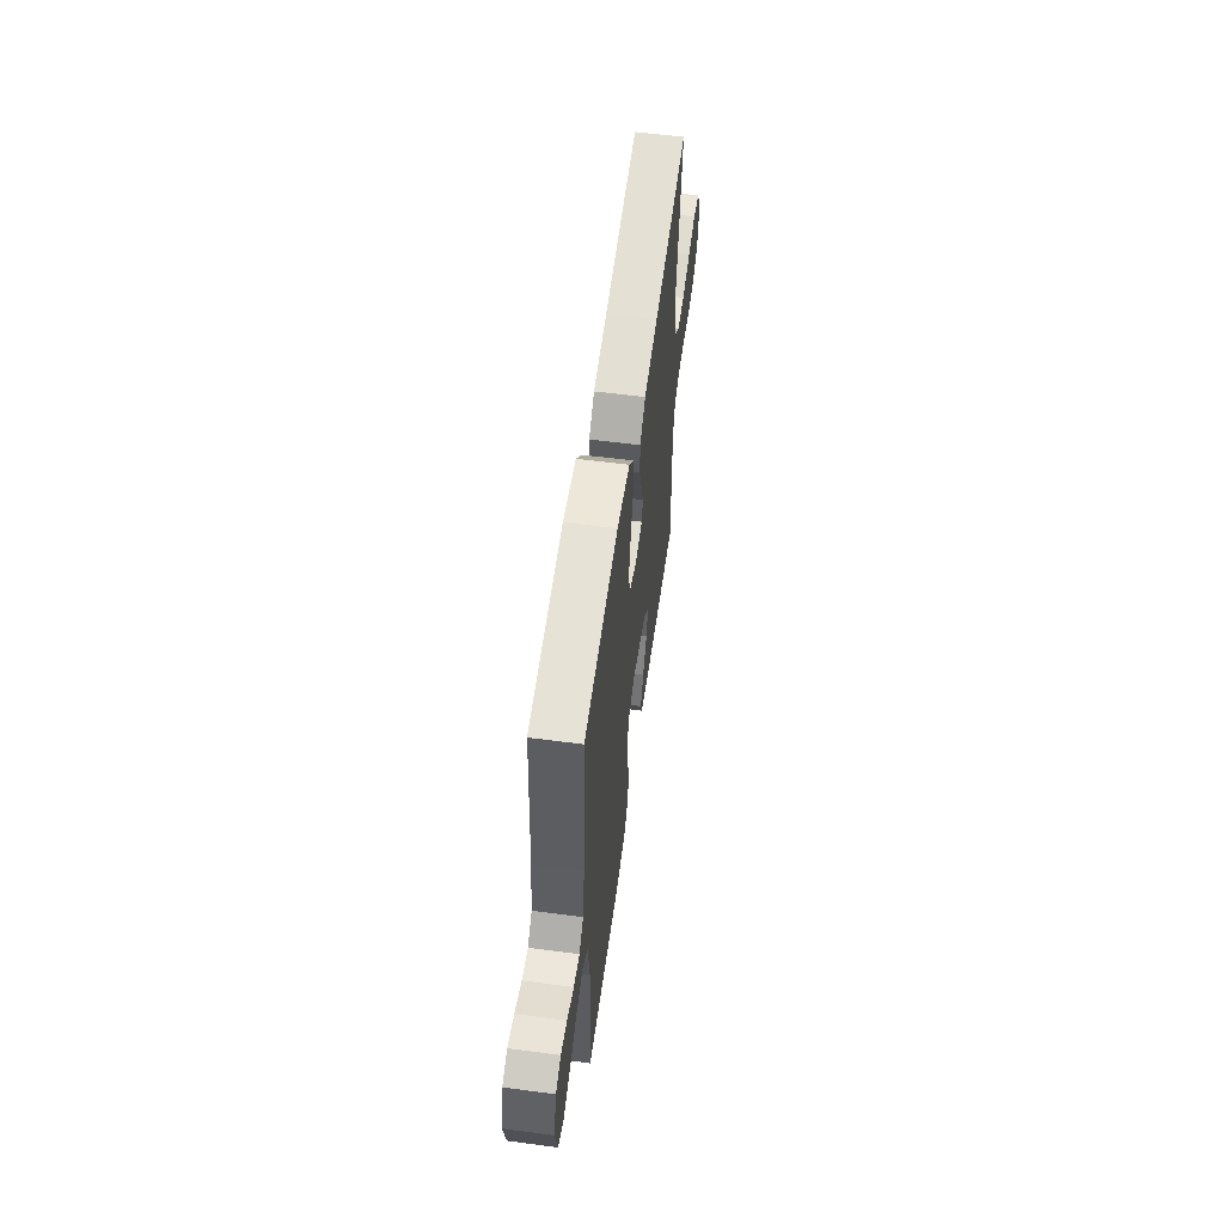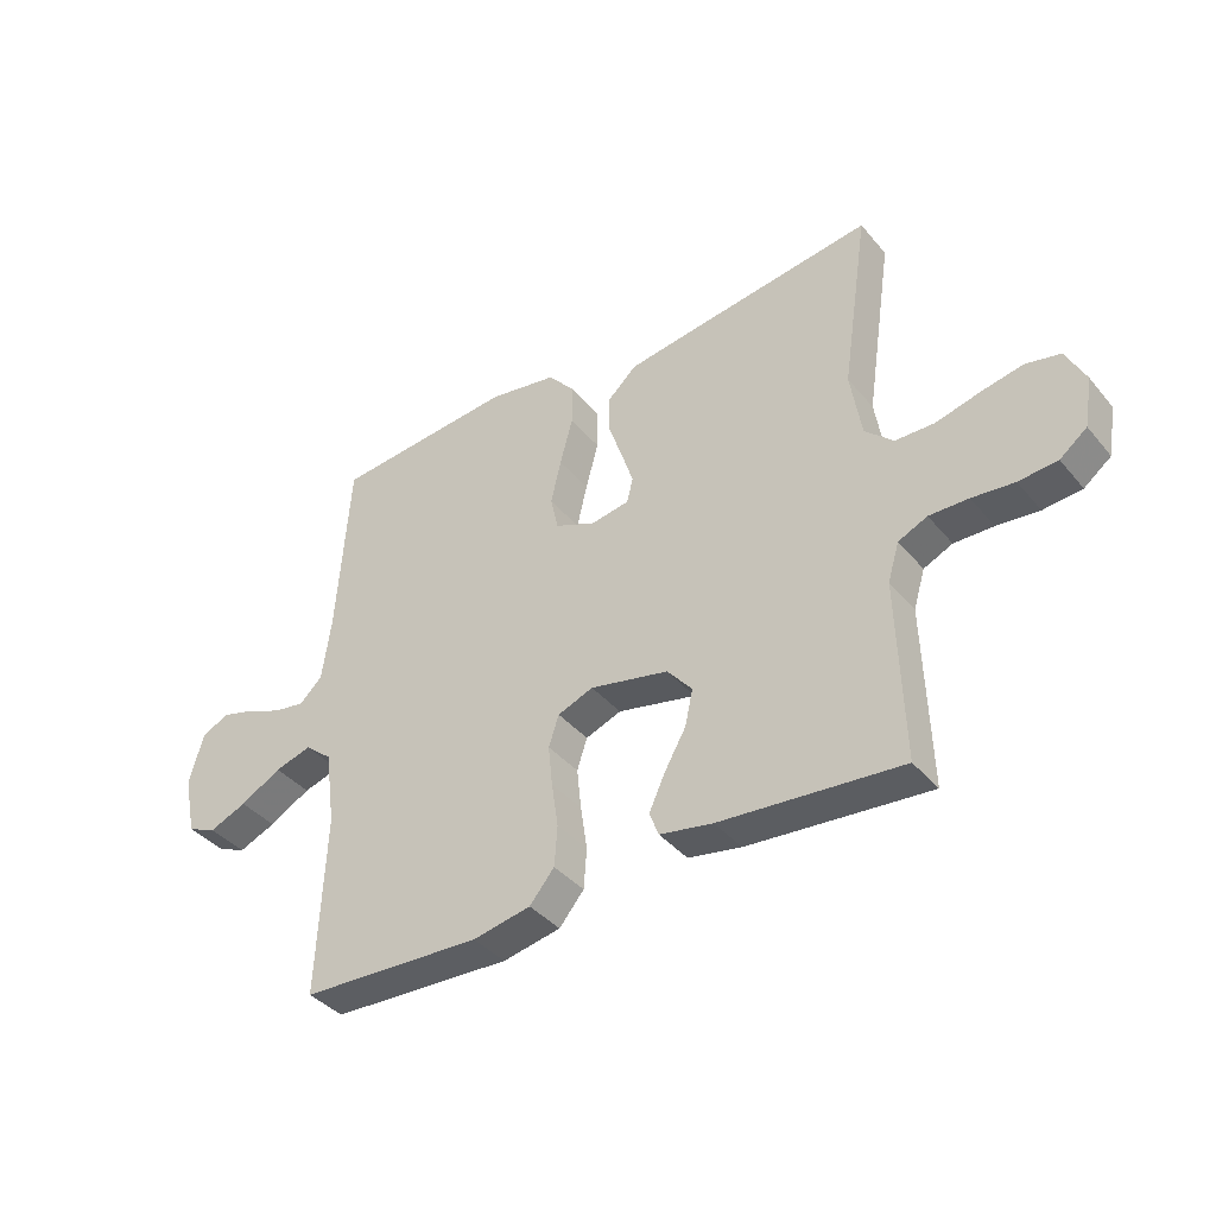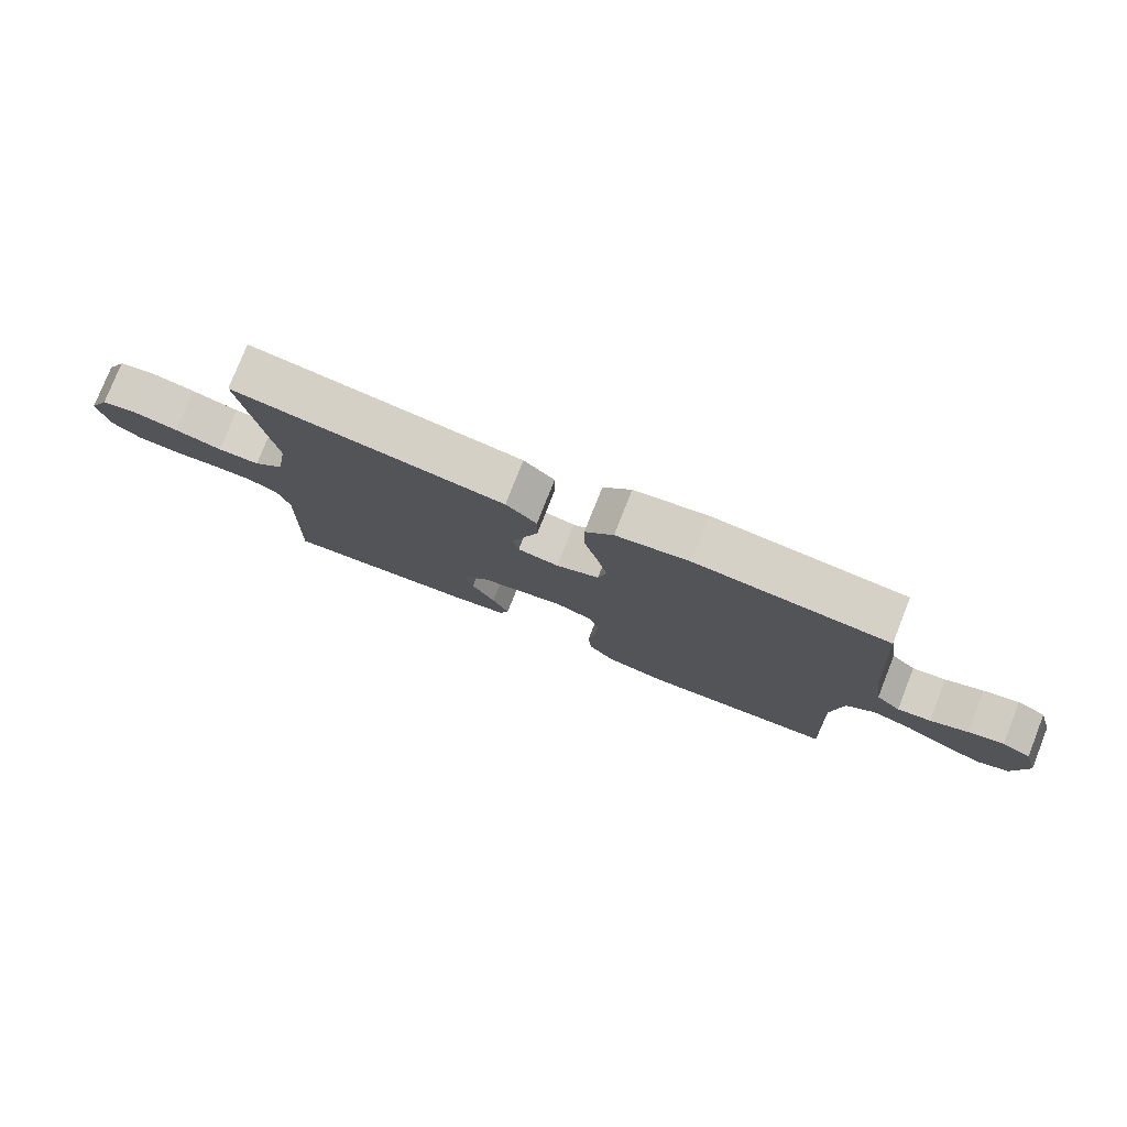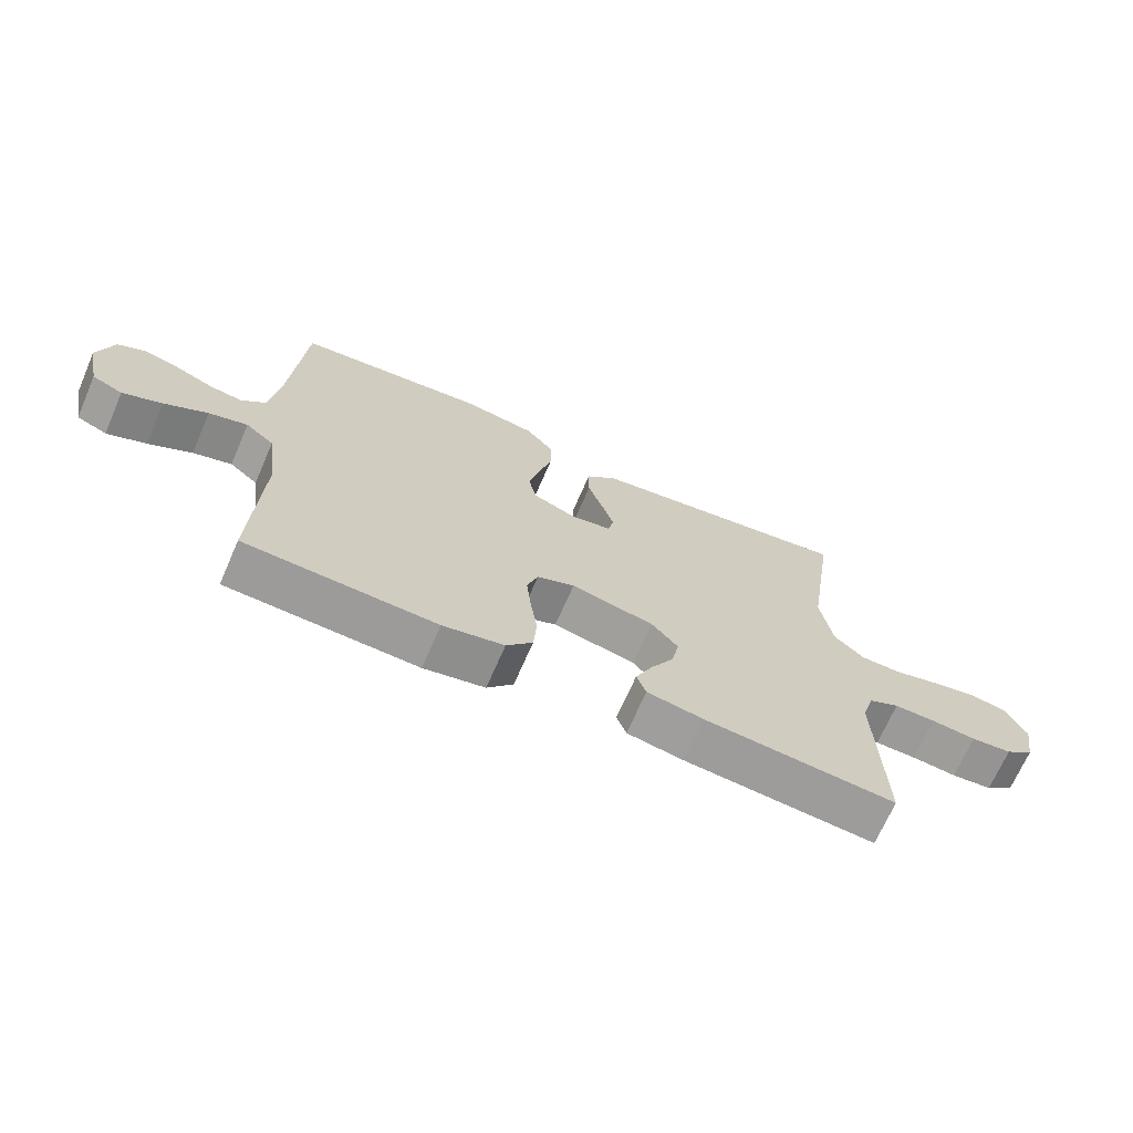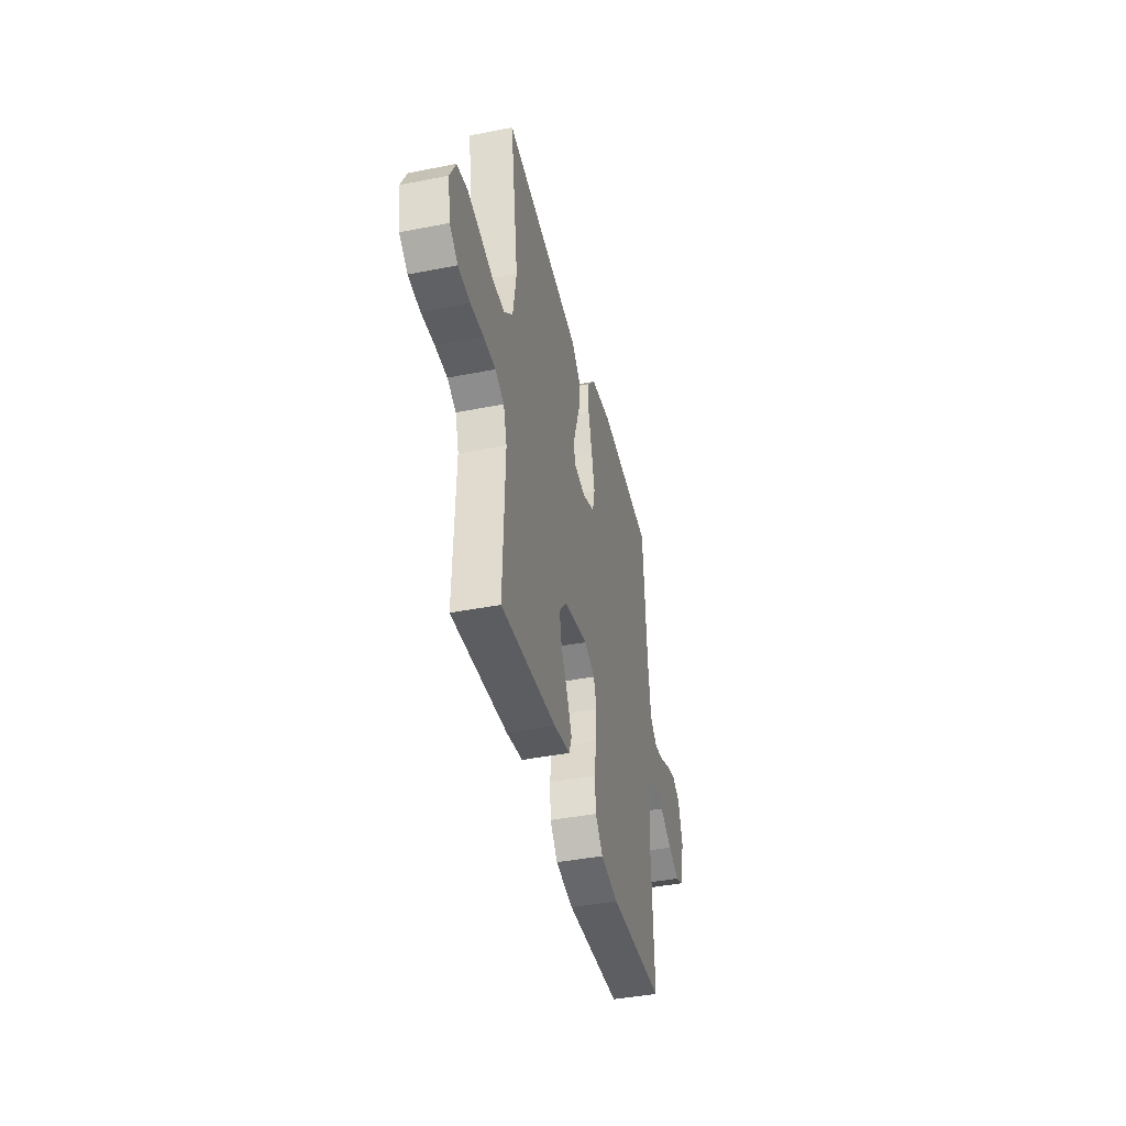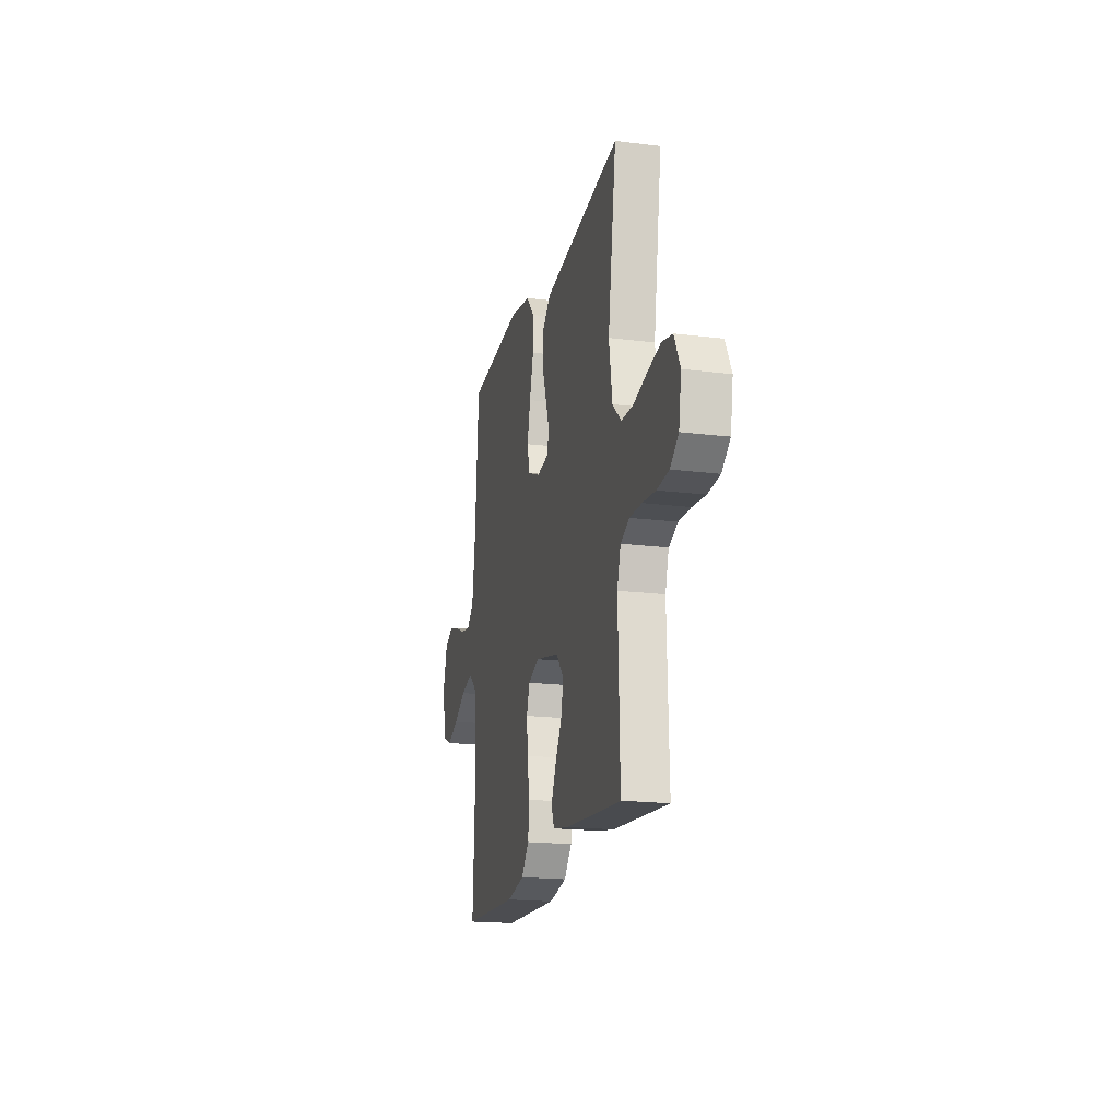
<metadata>
{"format":"obj","ext":"obj","renderer":"f3d","projection":"perspective","resolution":1024,"background":"white","views":[{"elev":57.5,"azim":97.8,"up":"+Z"},{"elev":-39.0,"azim":-144.7,"up":"+Z"},{"elev":78.1,"azim":21.5,"up":"+Z"},{"elev":-69.0,"azim":156.5,"up":"+Z"},{"elev":-41.5,"azim":-76.6,"up":"+Z"},{"elev":-18.5,"azim":-103.6,"up":"+Z"}]}
</metadata>
<code>
v -0.5 0.07 0.5
v -0.2 0.07 0.457
v -0.079 0.07 0.439
v -0.031 0.07 0.394
v -0.031 0.07 0.331
v -0.054 0.07 0.264
v -0.074 0.07 0.204
v -0.064 0.07 0.163
v 0 0.07 0.152
v 0.067 0.07 0.18
v 0.08 0.07 0.237
v 0.063 0.07 0.31
v 0.042 0.07 0.388
v 0.042 0.07 0.458
v 0.086 0.07 0.509
v 0.2 0.07 0.528
v 0.5 0.07 0.5
v 0.521 0.07 0.2
v 0.536 0.07 0.094
v 0.574 0.07 0.058
v 0.626 0.07 0.066
v 0.685 0.07 0.091
v 0.74 0.07 0.106
v 0.785 0.07 0.084
v 0.809 0.07 0
v 0.788 0.07 -0.1
v 0.74 0.07 -0.121
v 0.678 0.07 -0.095
v 0.61 0.07 -0.057
v 0.549 0.07 -0.039
v 0.504 0.07 -0.076
v 0.487 0.07 -0.2
v 0.5 0.07 -0.5
v 0.2 0.07 -0.513
v 0.104 0.07 -0.494
v 0.063 0.07 -0.445
v 0.058 0.07 -0.378
v 0.069 0.07 -0.304
v 0.076 0.07 -0.236
v 0.059 0.07 -0.185
v 0 0.07 -0.162
v -0.13 0.07 -0.19
v -0.172 0.07 -0.239
v -0.159 0.07 -0.299
v -0.123 0.07 -0.362
v -0.097 0.07 -0.419
v -0.112 0.07 -0.459
v -0.2 0.07 -0.475
v -0.5 0.07 -0.5
v -0.491 0.07 -0.2
v -0.51 0.07 -0.137
v -0.558 0.07 -0.115
v -0.623 0.07 -0.116
v -0.693 0.07 -0.123
v -0.757 0.07 -0.117
v -0.802 0.07 -0.082
v -0.816 0.07 0
v -0.784 0.07 0.064
v -0.727 0.07 0.076
v -0.658 0.07 0.062
v -0.585 0.07 0.043
v -0.52 0.07 0.044
v -0.473 0.07 0.088
v -0.455 0.07 0.2
v -0.5 0 0.5
v -0.2 0 0.457
v -0.079 0 0.439
v -0.031 0 0.394
v -0.031 0 0.331
v -0.054 0 0.264
v -0.074 0 0.204
v -0.064 0 0.163
v 0 0 0.152
v 0.067 0 0.18
v 0.08 0 0.237
v 0.063 0 0.31
v 0.042 0 0.388
v 0.042 0 0.458
v 0.086 0 0.509
v 0.2 0 0.528
v 0.5 0 0.5
v 0.521 0 0.2
v 0.536 0 0.094
v 0.574 0 0.058
v 0.626 0 0.066
v 0.685 0 0.091
v 0.74 0 0.106
v 0.785 0 0.084
v 0.809 0 0
v 0.788 0 -0.1
v 0.74 0 -0.121
v 0.678 0 -0.095
v 0.61 0 -0.057
v 0.549 0 -0.039
v 0.504 0 -0.076
v 0.487 0 -0.2
v 0.5 0 -0.5
v 0.2 0 -0.513
v 0.104 0 -0.494
v 0.063 0 -0.445
v 0.058 0 -0.378
v 0.069 0 -0.304
v 0.076 0 -0.236
v 0.059 0 -0.185
v 0 0 -0.162
v -0.13 0 -0.19
v -0.172 0 -0.239
v -0.159 0 -0.299
v -0.123 0 -0.362
v -0.097 0 -0.419
v -0.112 0 -0.459
v -0.2 0 -0.475
v -0.5 0 -0.5
v -0.491 0 -0.2
v -0.51 0 -0.137
v -0.558 0 -0.115
v -0.623 0 -0.116
v -0.693 0 -0.123
v -0.757 0 -0.117
v -0.802 0 -0.082
v -0.816 0 0
v -0.784 0 0.064
v -0.727 0 0.076
v -0.658 0 0.062
v -0.585 0 0.043
v -0.52 0 0.044
v -0.473 0 0.088
v -0.455 0 0.2
f 59 60 61
f 58 59 61
f 57 58 61
f 56 57 61
f 55 56 61
f 54 55 61
f 53 54 61
f 52 53 61 62
f 51 52 62 63
f 48 49 50
f 47 48 50
f 46 47 50
f 45 46 50
f 44 45 50
f 50 51 63
f 44 50 63
f 43 44 63
f 36 37 38
f 35 36 38
f 34 35 38
f 33 34 38
f 32 33 38
f 31 32 38 39
f 30 31 39 40
f 27 28 29
f 26 27 29
f 25 26 29
f 24 25 29
f 23 24 29
f 22 23 29
f 21 22 29
f 20 21 29 30
f 30 40 41
f 20 30 41
f 19 20 41
f 16 17 18
f 15 16 18
f 14 15 18
f 13 14 18
f 12 13 18
f 11 12 18 19
f 4 5 6
f 3 4 6
f 2 3 6
f 1 2 6
f 64 1 6
f 64 6 7
f 64 7 8
f 63 64 8
f 43 63 8
f 42 43 8
f 41 42 8 9
f 10 11 19 41
f 9 10 41
f 125 124 123
f 125 123 122
f 125 122 121
f 125 121 120
f 125 120 119
f 125 119 118
f 125 118 117
f 126 125 117 116
f 127 126 116 115
f 114 113 112
f 114 112 111
f 114 111 110
f 114 110 109
f 114 109 108
f 127 115 114
f 127 114 108
f 127 108 107
f 102 101 100
f 102 100 99
f 102 99 98
f 102 98 97
f 102 97 96
f 103 102 96 95
f 104 103 95 94
f 93 92 91
f 93 91 90
f 93 90 89
f 93 89 88
f 93 88 87
f 93 87 86
f 93 86 85
f 94 93 85 84
f 105 104 94
f 105 94 84
f 105 84 83
f 82 81 80
f 82 80 79
f 82 79 78
f 82 78 77
f 82 77 76
f 83 82 76 75
f 70 69 68
f 70 68 67
f 70 67 66
f 70 66 65
f 70 65 128
f 71 70 128
f 72 71 128
f 72 128 127
f 72 127 107
f 72 107 106
f 73 72 106 105
f 105 83 75 74
f 105 74 73
f 1 65 66 2
f 2 66 67 3
f 3 67 68 4
f 4 68 69 5
f 5 69 70 6
f 6 70 71 7
f 7 71 72 8
f 8 72 73 9
f 9 73 74 10
f 10 74 75 11
f 11 75 76 12
f 12 76 77 13
f 13 77 78 14
f 14 78 79 15
f 15 79 80 16
f 16 80 81 17
f 17 81 82 18
f 18 82 83 19
f 19 83 84 20
f 20 84 85 21
f 21 85 86 22
f 22 86 87 23
f 23 87 88 24
f 24 88 89 25
f 25 89 90 26
f 26 90 91 27
f 27 91 92 28
f 28 92 93 29
f 29 93 94 30
f 30 94 95 31
f 31 95 96 32
f 32 96 97 33
f 33 97 98 34
f 34 98 99 35
f 35 99 100 36
f 36 100 101 37
f 37 101 102 38
f 38 102 103 39
f 39 103 104 40
f 40 104 105 41
f 41 105 106 42
f 42 106 107 43
f 43 107 108 44
f 44 108 109 45
f 45 109 110 46
f 46 110 111 47
f 47 111 112 48
f 48 112 113 49
f 49 113 114 50
f 50 114 115 51
f 51 115 116 52
f 52 116 117 53
f 53 117 118 54
f 54 118 119 55
f 55 119 120 56
f 56 120 121 57
f 57 121 122 58
f 58 122 123 59
f 59 123 124 60
f 60 124 125 61
f 61 125 126 62
f 62 126 127 63
f 63 127 128 64
f 64 128 65 1

</code>
